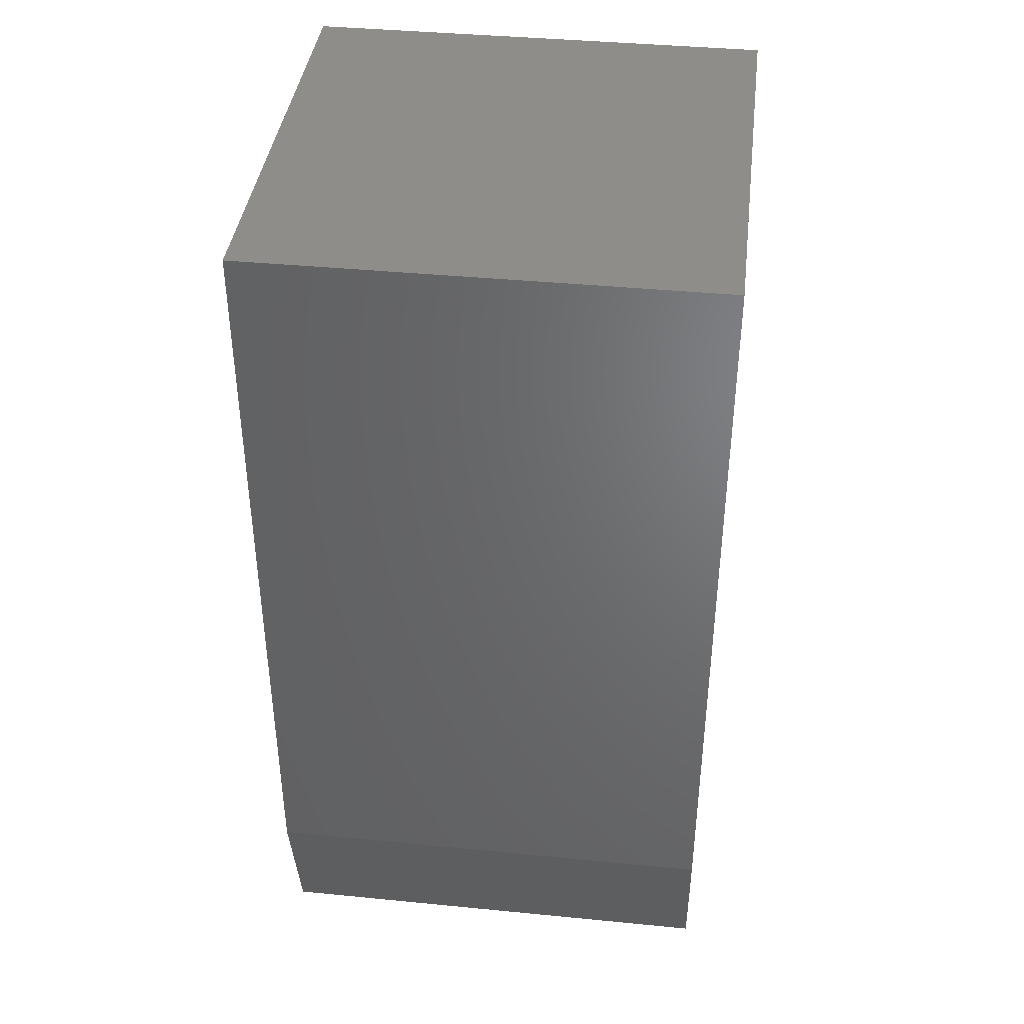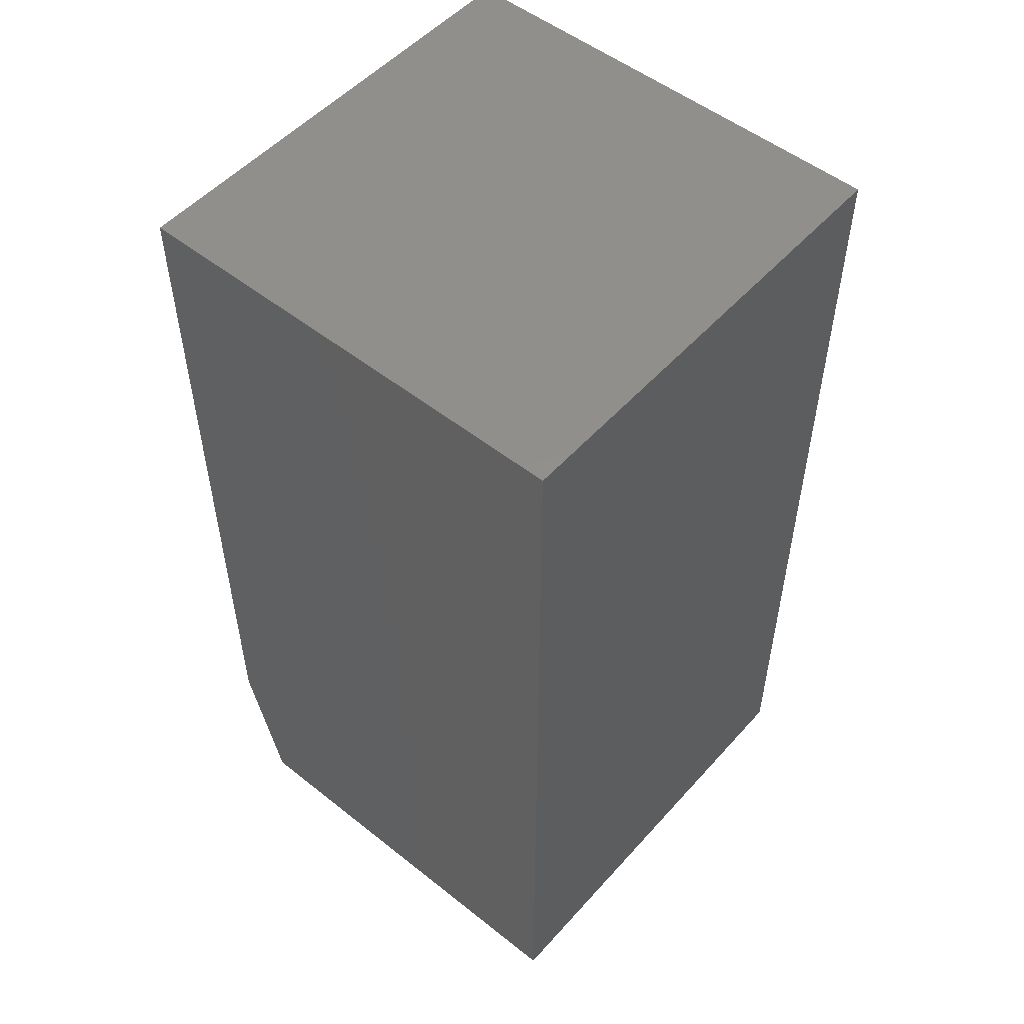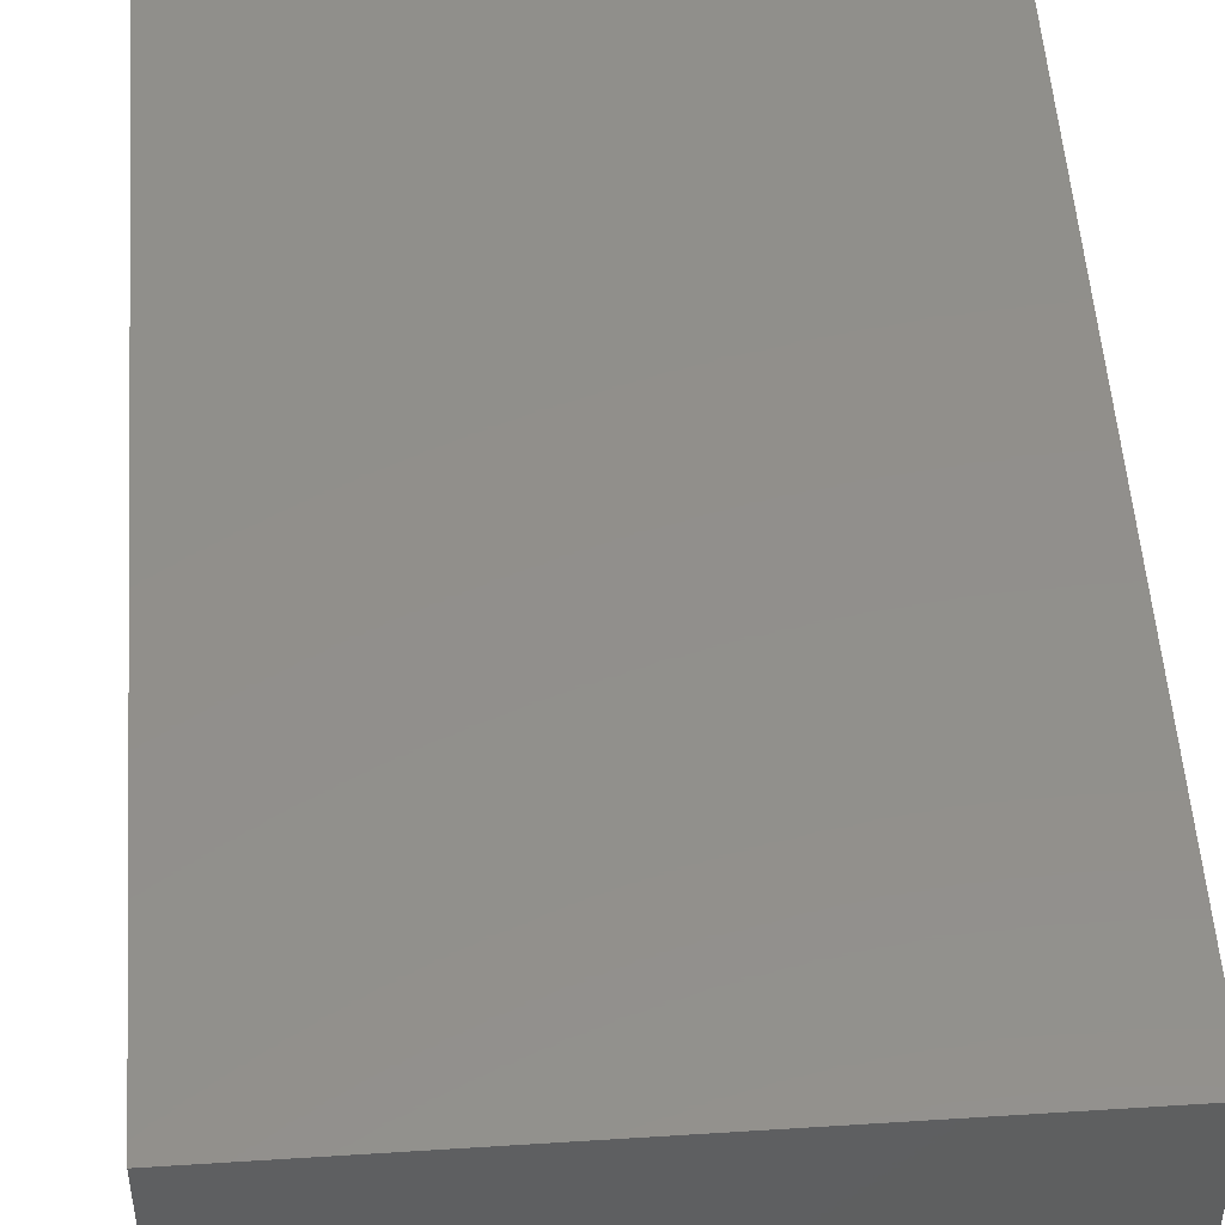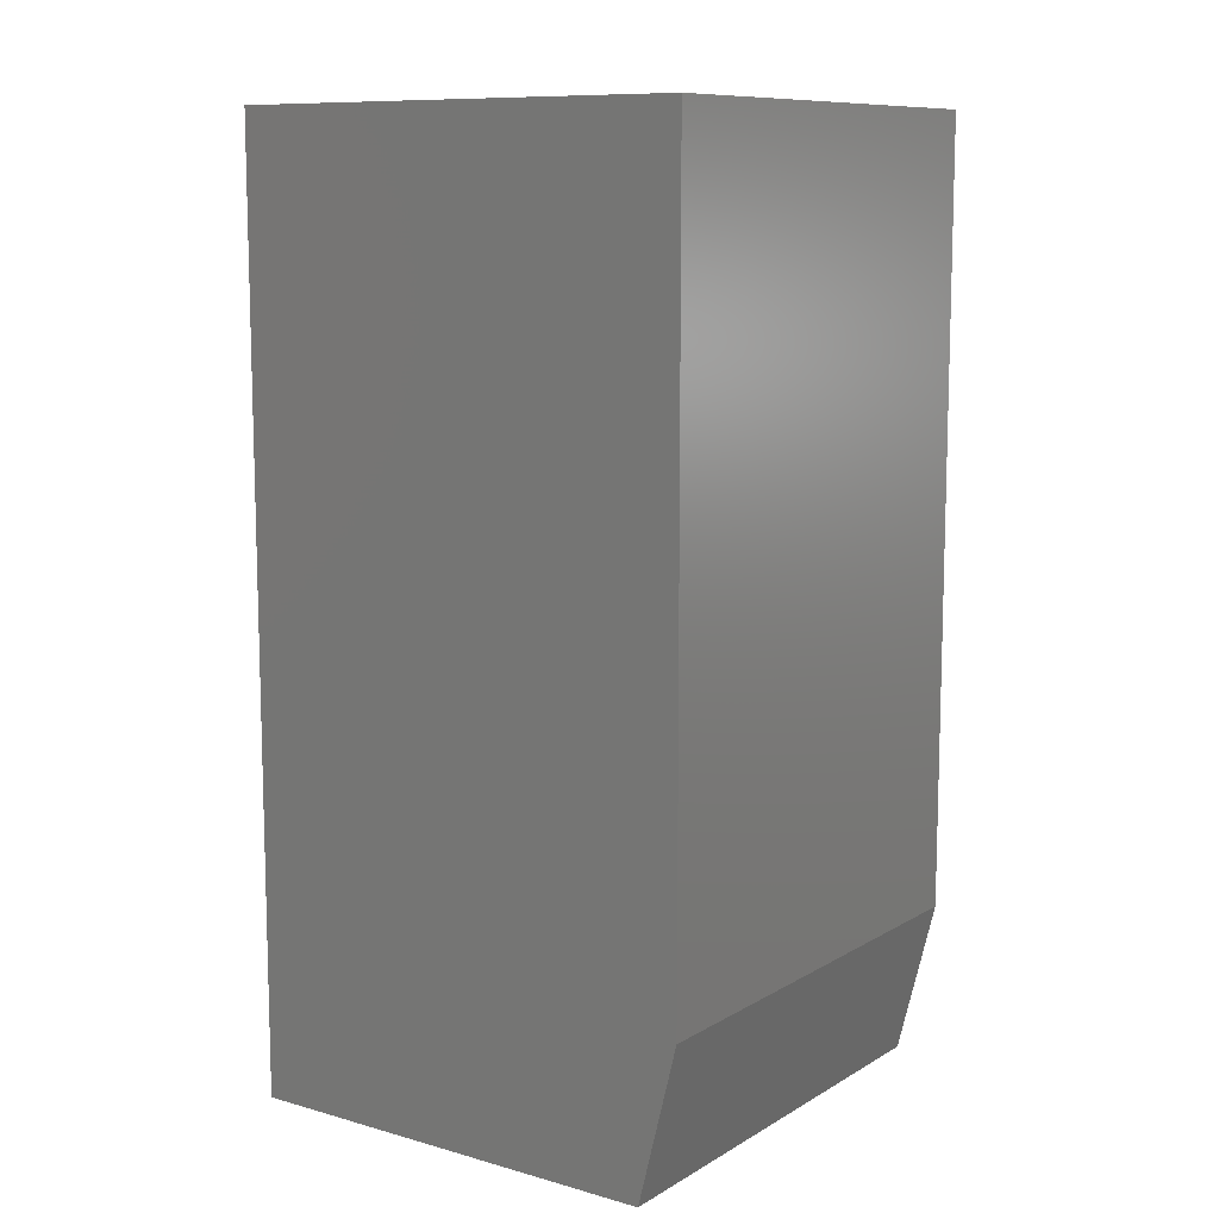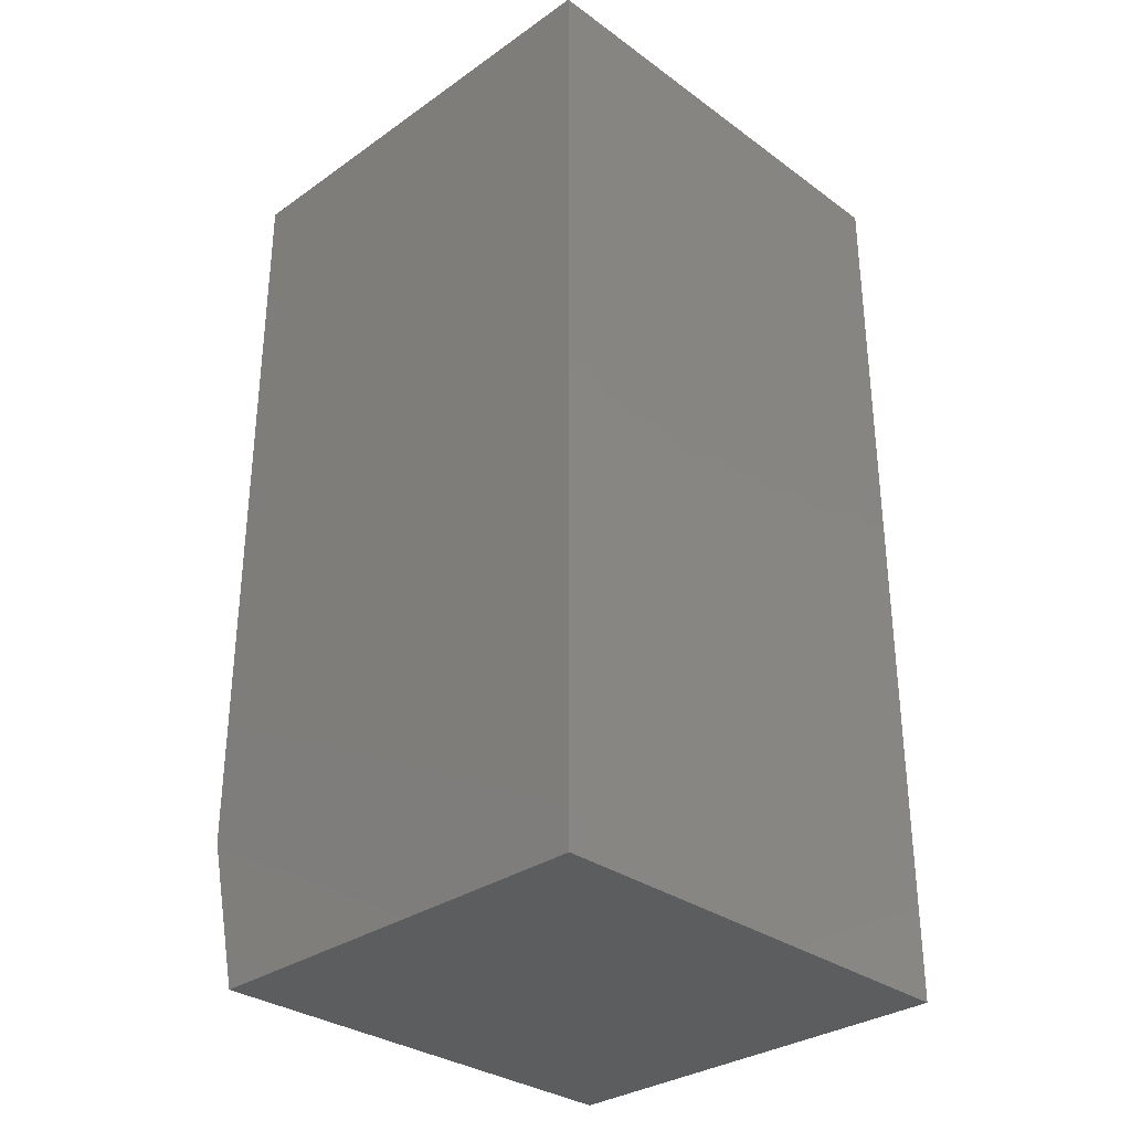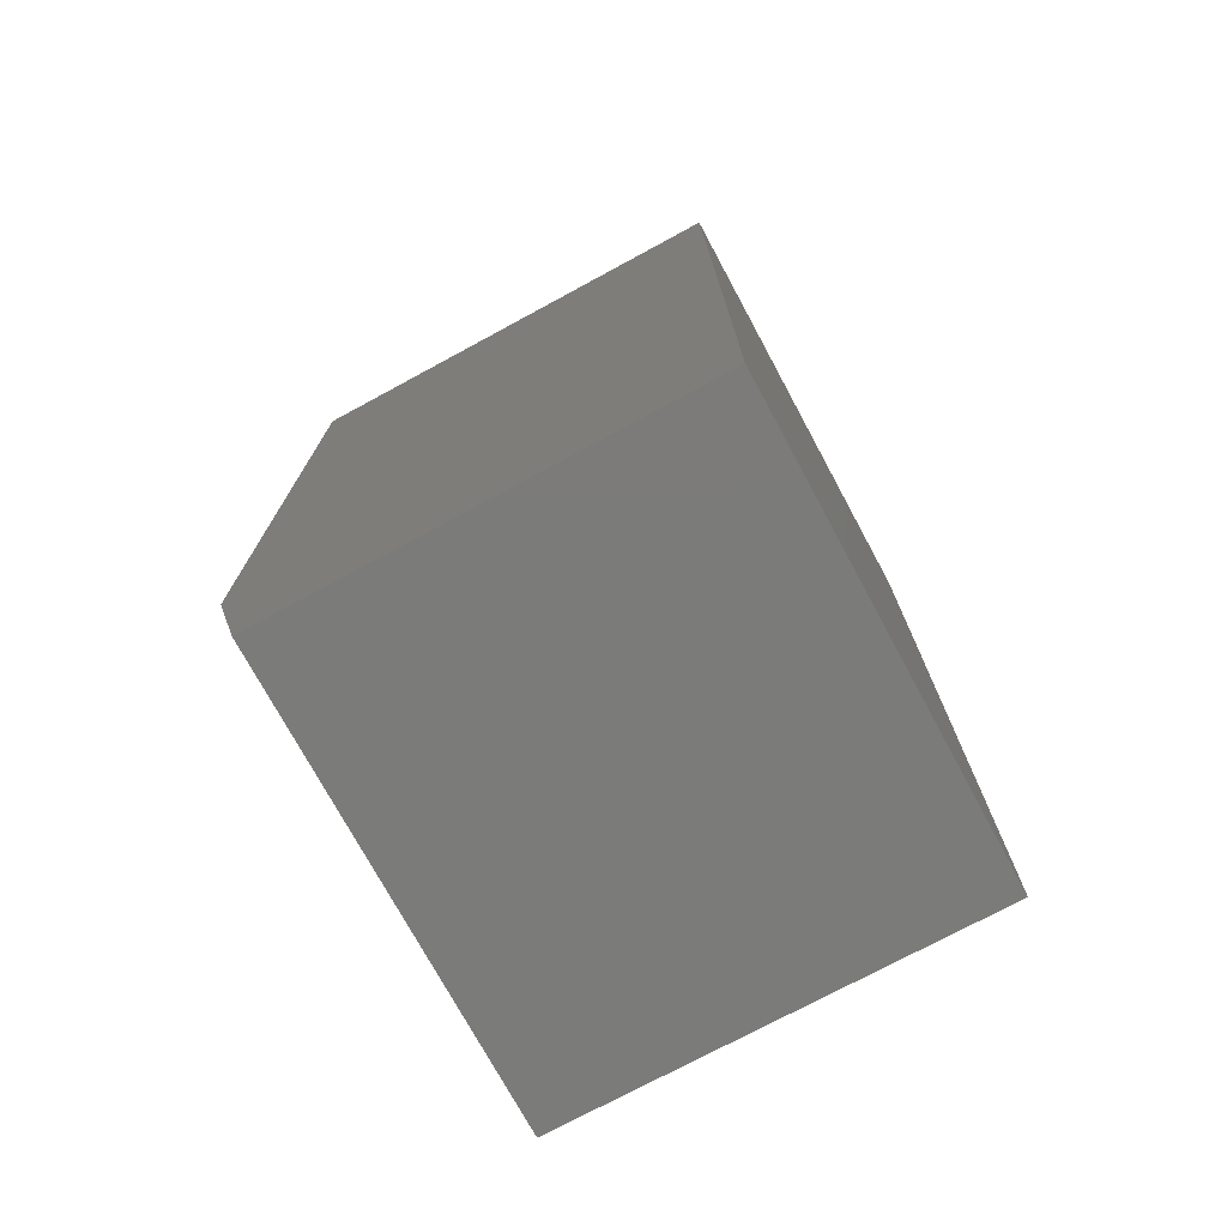
<metadata>
{"format":"stl","ext":"stl","renderer":"f3d","projection":"perspective","resolution":1024,"background":"white","views":[{"elev":40.1,"azim":-173.1,"up":"+Y"},{"elev":52.2,"azim":-49.5,"up":"+Y"},{"elev":51.2,"azim":176.0,"up":"+Z"},{"elev":10.2,"azim":125.2,"up":"+Y"},{"elev":-31.7,"azim":-45.5,"up":"+Y"},{"elev":-74.4,"azim":-61.6,"up":"+Y"}]}
</metadata>
<code>
# stl→obj: 10 verts, 16 faces
v -0.1562 -0.75 -0.2031
v 0.2188 -0.75 -0.2031
v -0.1562 -0.75 0.1406
v 0.2188 -0.75 0.1406
v -0.1562 2.082e-17 0.1406
v -0.1562 0 -0.2344
v -0.1562 -0.625 -0.2344
v 0.2188 2.082e-17 -0.2344
v 0.2188 4.163e-17 0.1406
v 0.2188 -0.625 -0.2344
f 1 2 3
f 3 2 4
f 5 6 3
f 3 6 7
f 3 7 1
f 8 9 10
f 10 9 4
f 10 4 2
f 6 8 7
f 7 8 10
f 2 1 10
f 10 1 7
f 6 5 8
f 8 5 9
f 9 5 4
f 4 5 3

</code>
